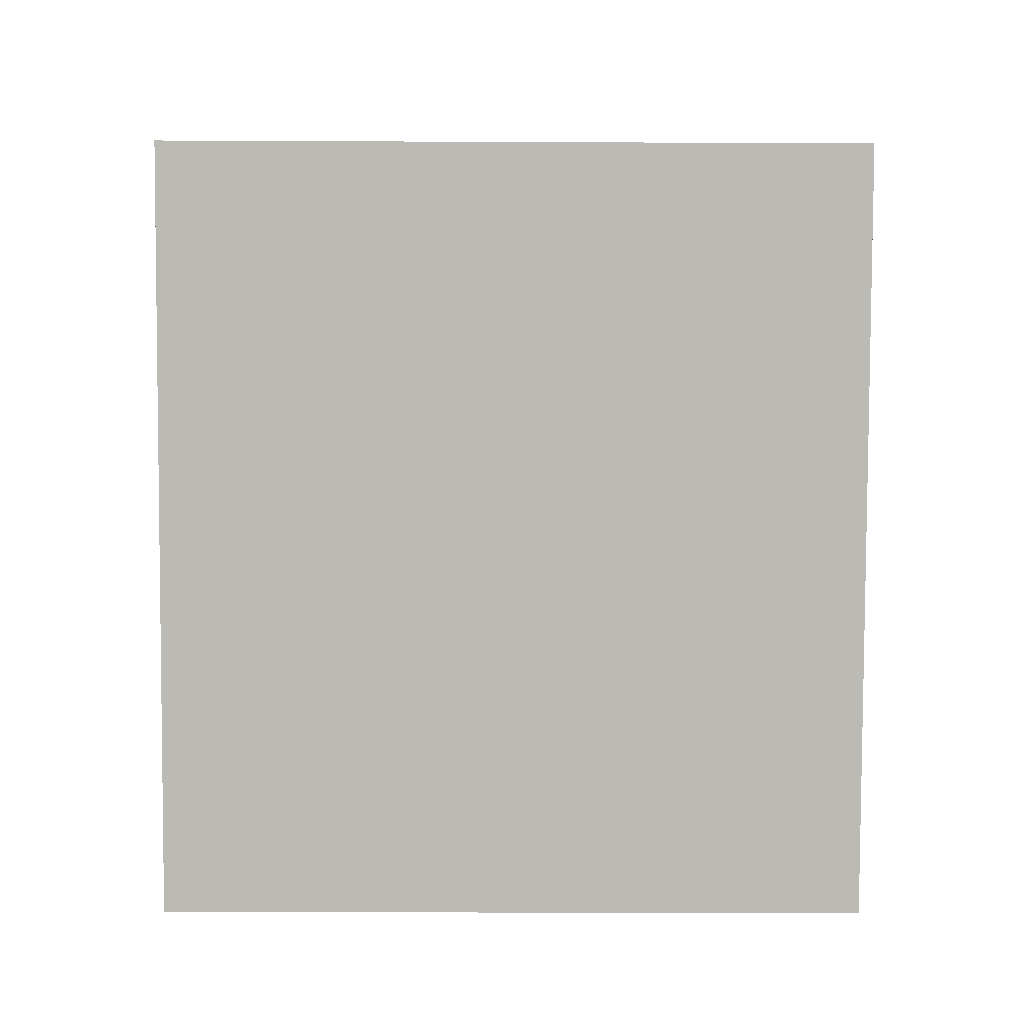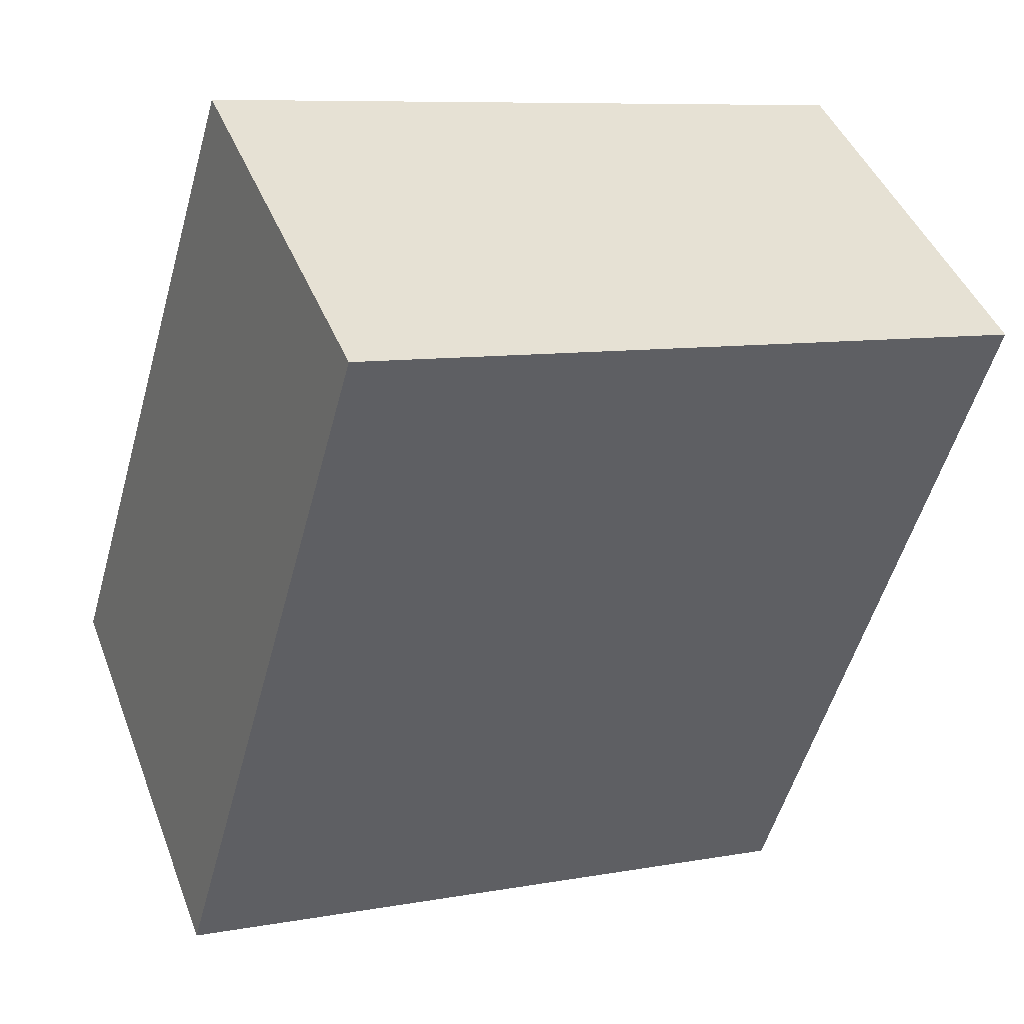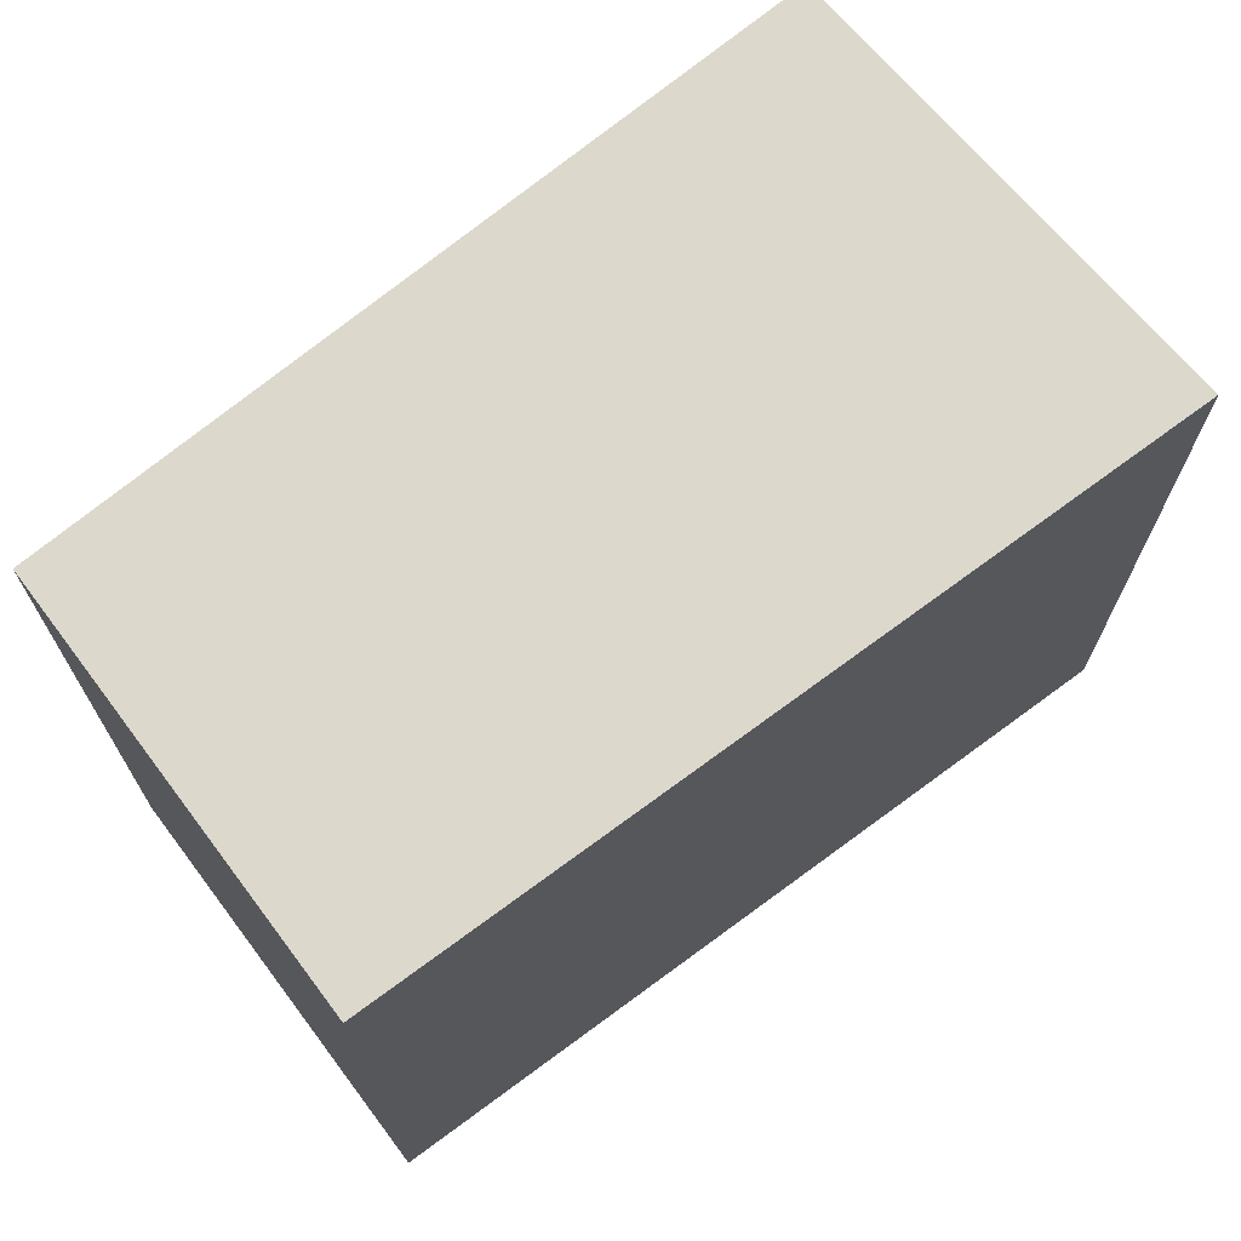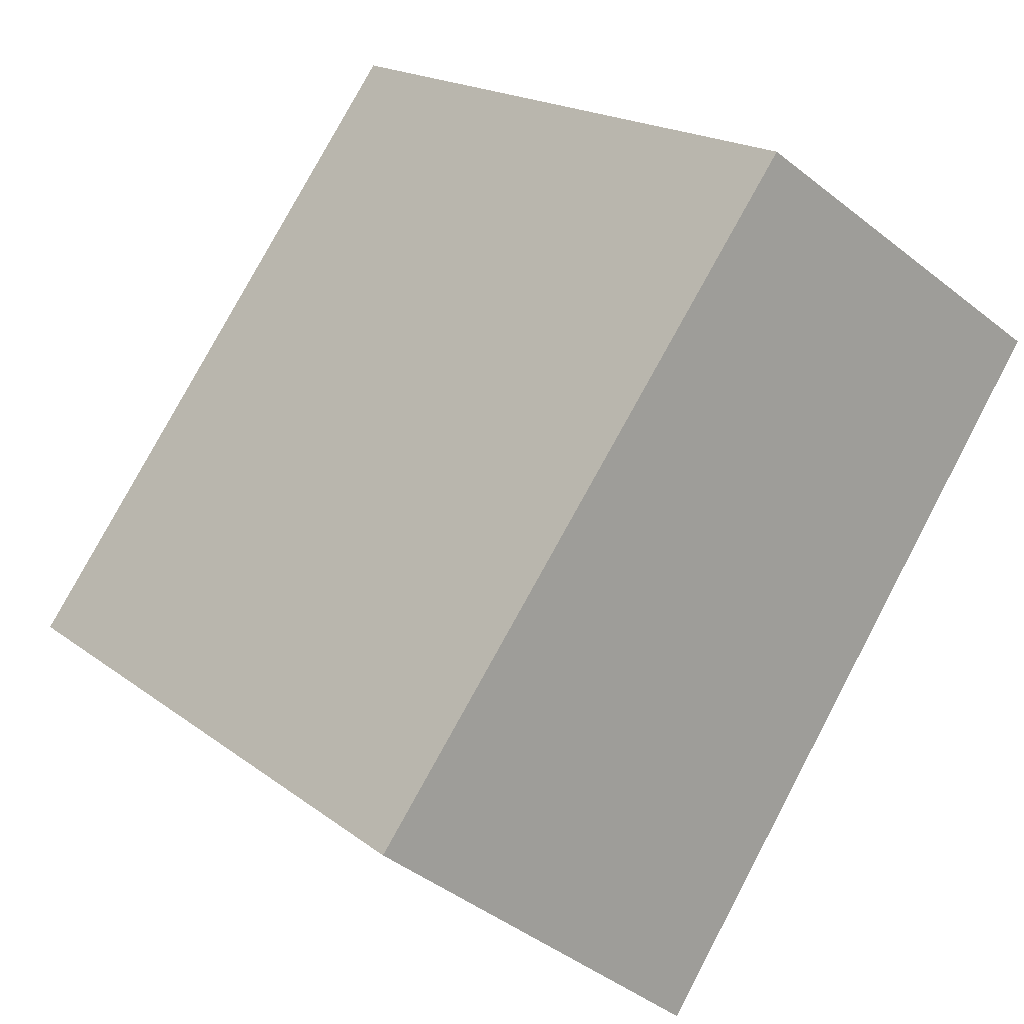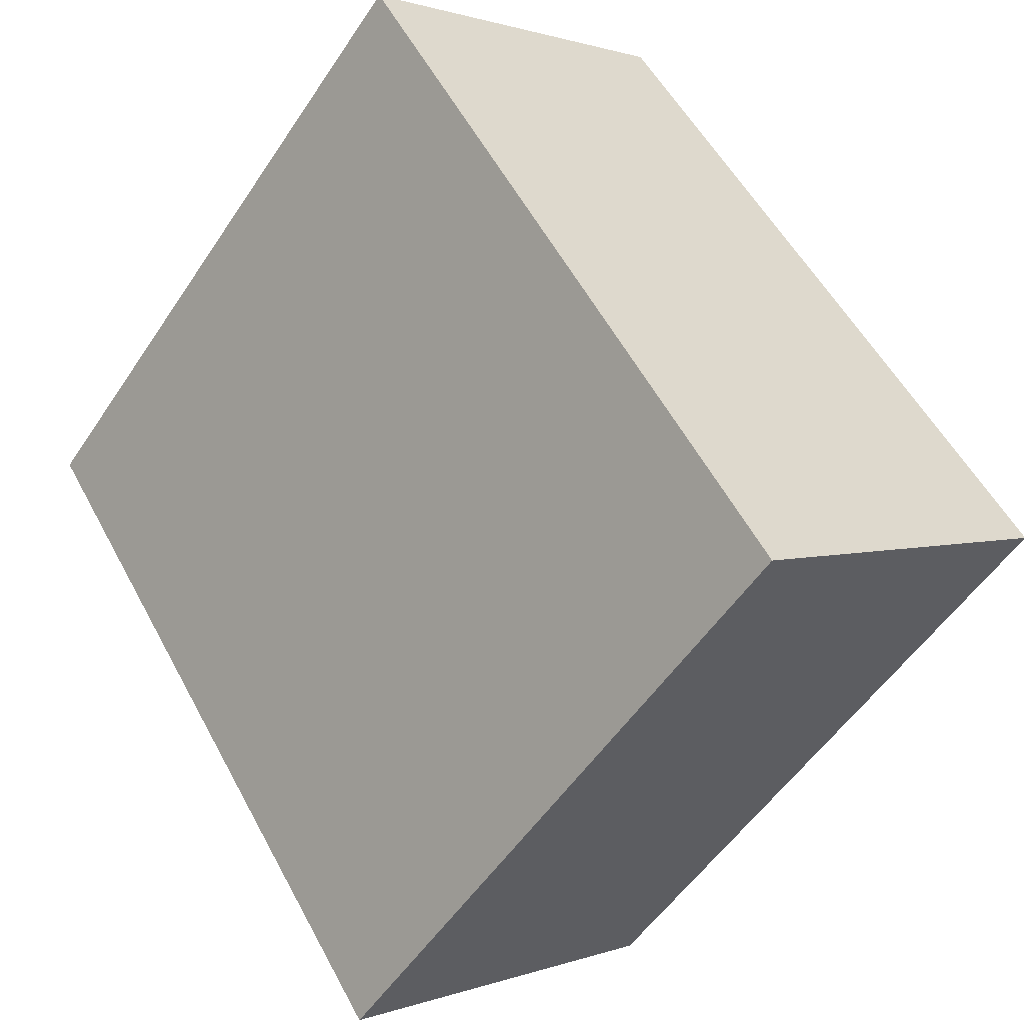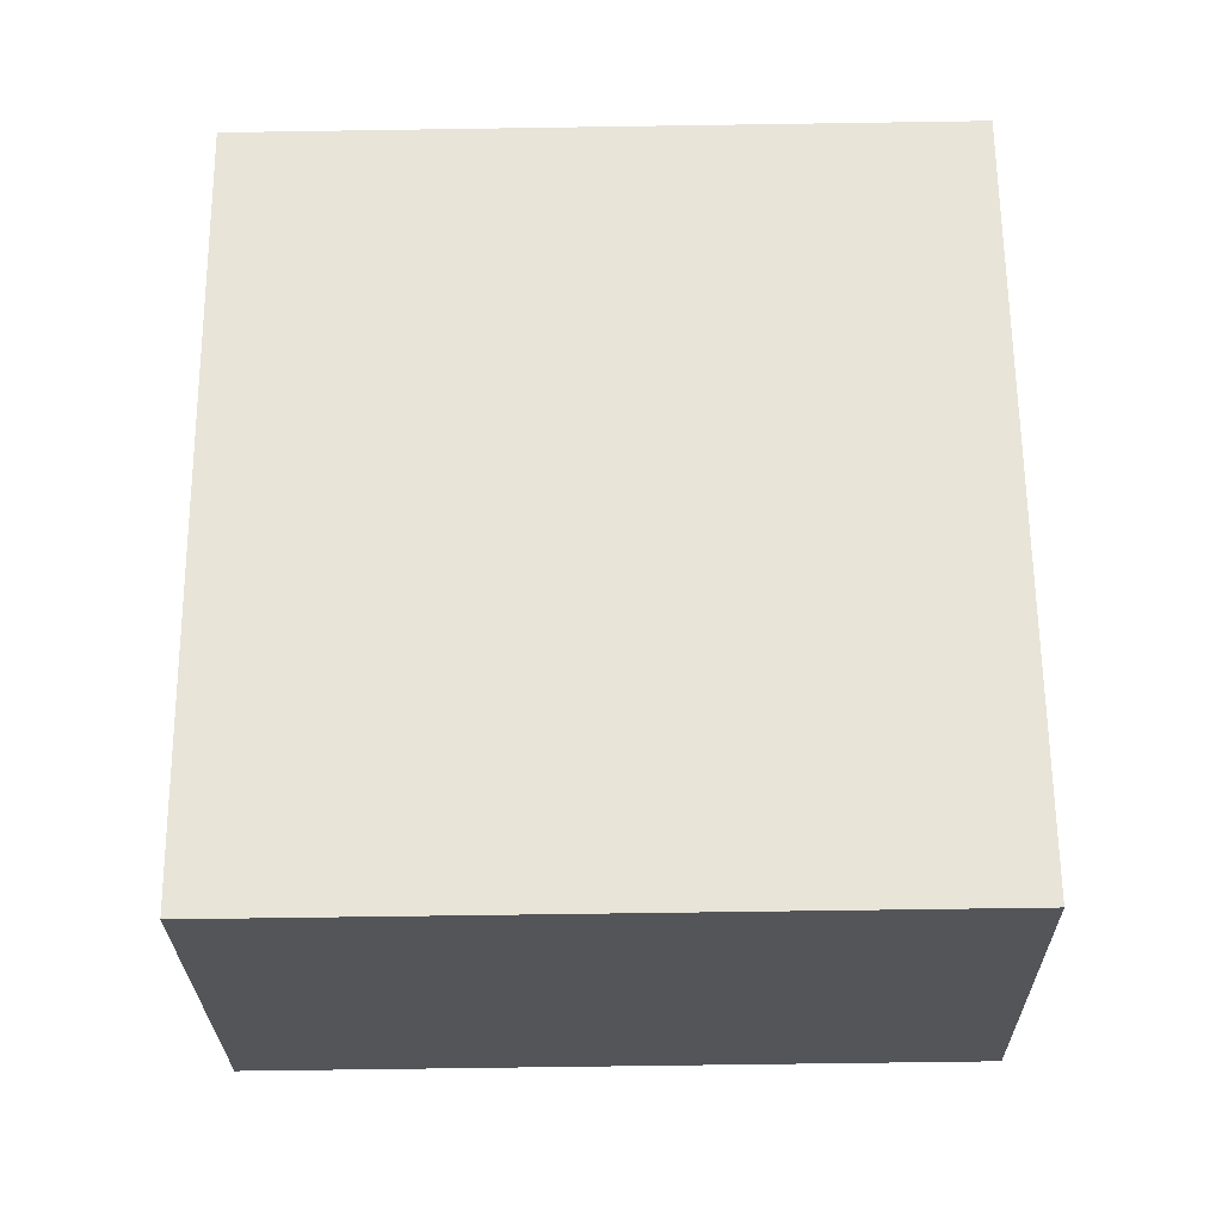
<metadata>
{"format":"obj","ext":"obj","renderer":"f3d","projection":"perspective","resolution":1024,"background":"white","views":[{"elev":-27.4,"azim":89.6,"up":"+Z"},{"elev":8.5,"azim":63.4,"up":"+Z"},{"elev":72.7,"azim":87.5,"up":"+Y"},{"elev":18.2,"azim":-35.0,"up":"+Z"},{"elev":-53.2,"azim":147.2,"up":"+Z"},{"elev":-63.0,"azim":90.9,"up":"+Z"}]}
</metadata>
<code>
v  1.373 2.194 1.848
v  1.078 2.194 -0.865
v  0 2.194 1.343e-16
v  2.421 2.194 1.134
v  0 0 0
v  1.373 -1.132e-16 1.848
v  2.421 -6.944e-17 1.134
v  1.078 5.297e-17 -0.865
g defaultobject
f 1 2 3
f 2 1 4
f 5 1 3
f 1 5 6
f 6 4 1
f 4 6 7
f 7 2 4
f 2 7 8
f 8 3 2
f 3 8 5
f 5 7 6
f 7 5 8

</code>
